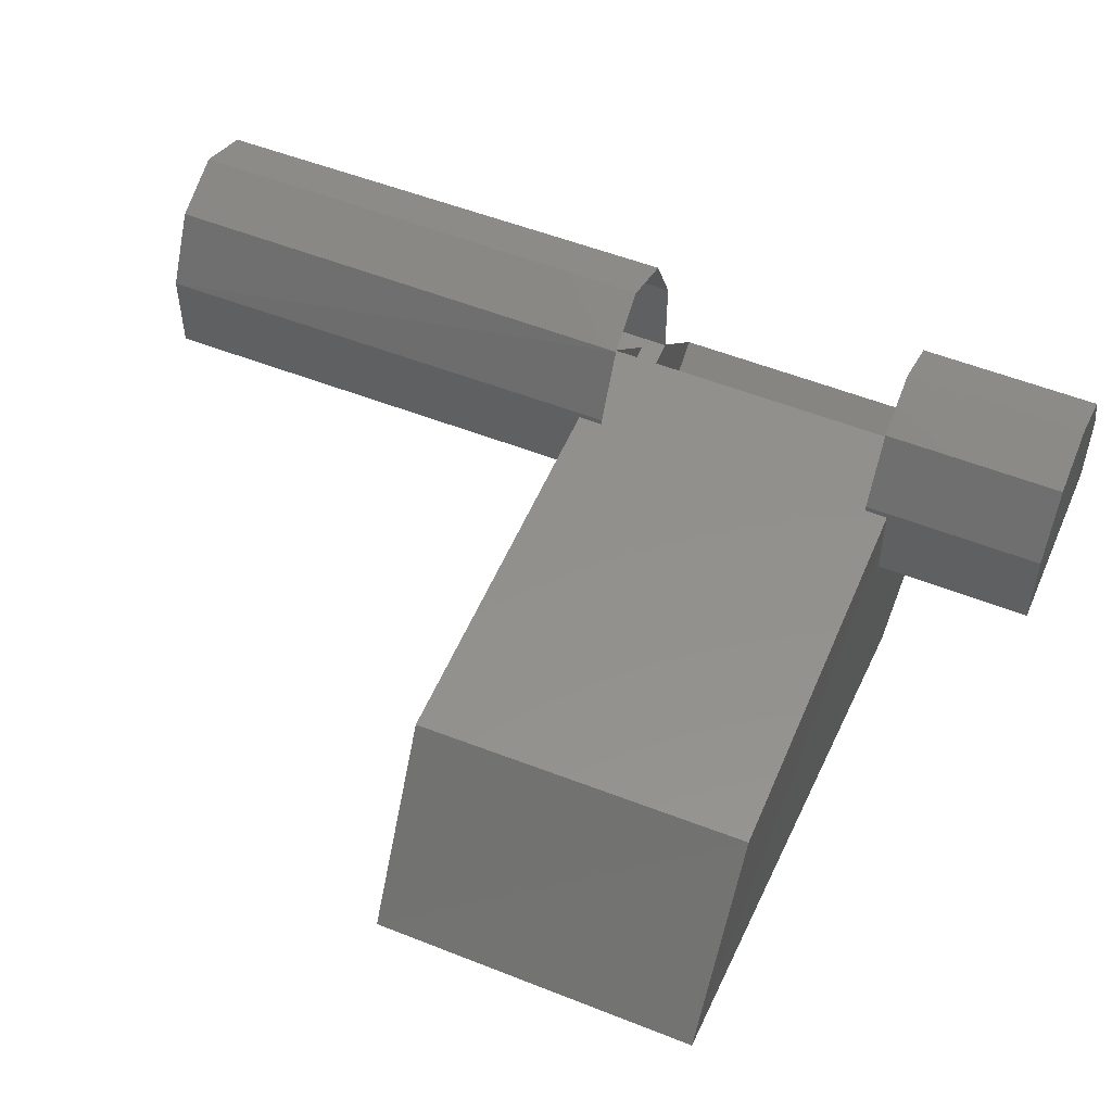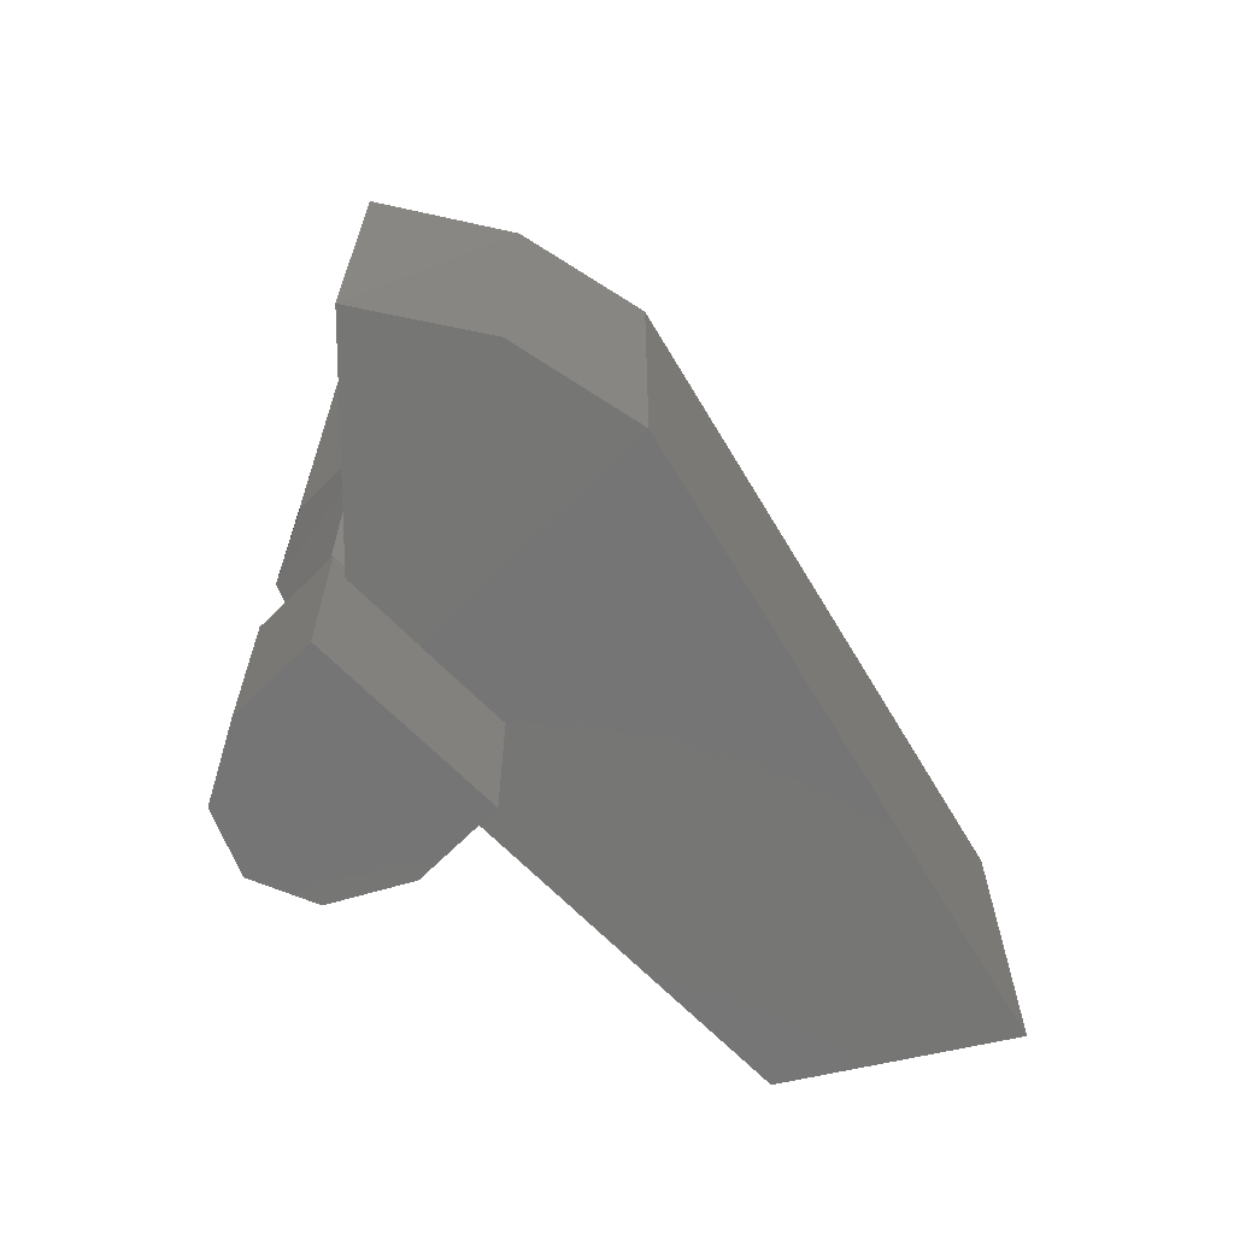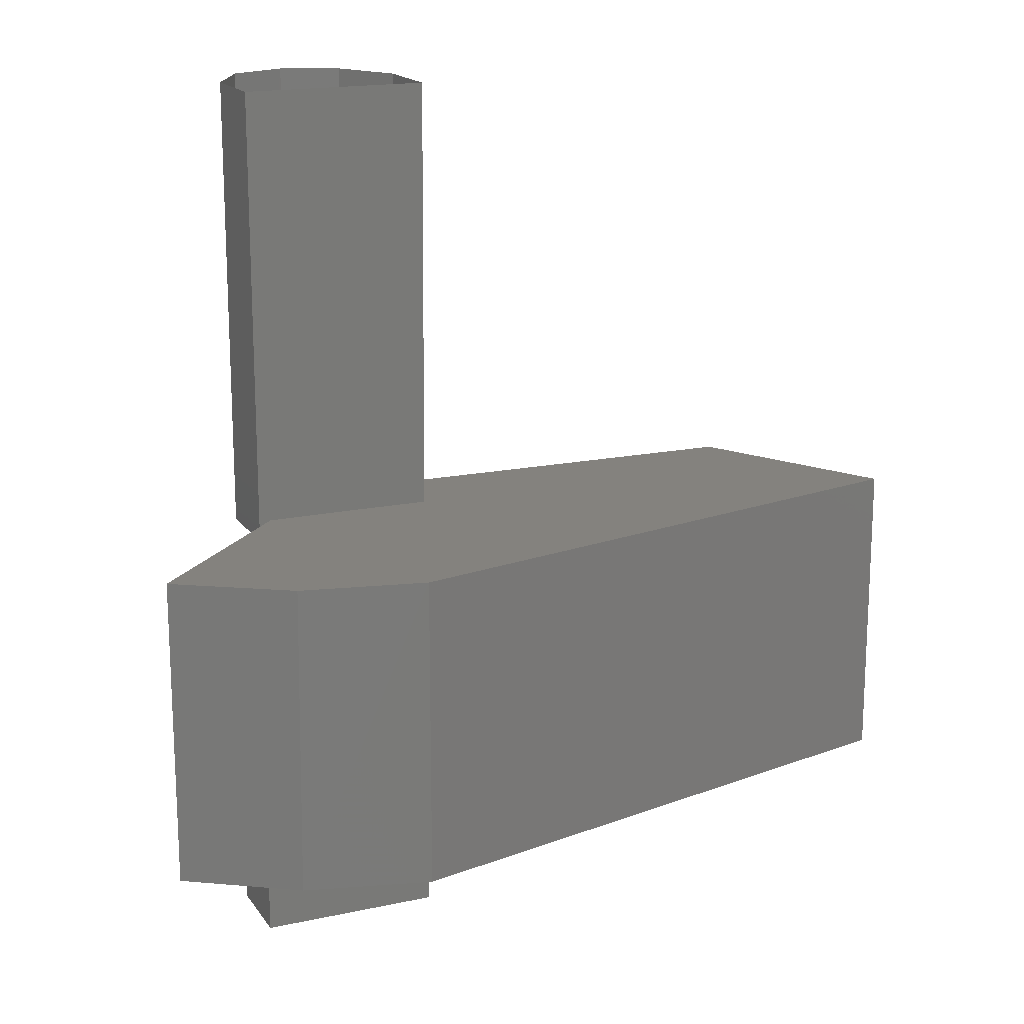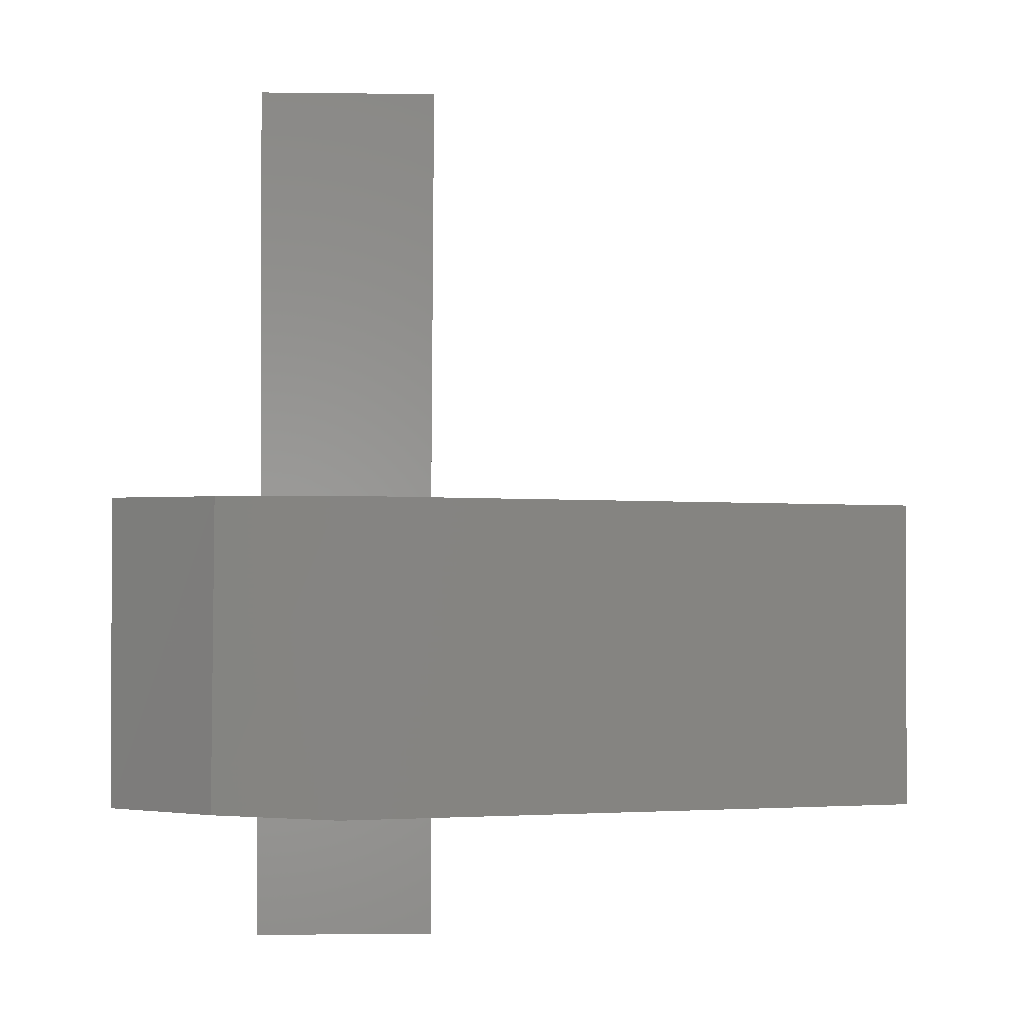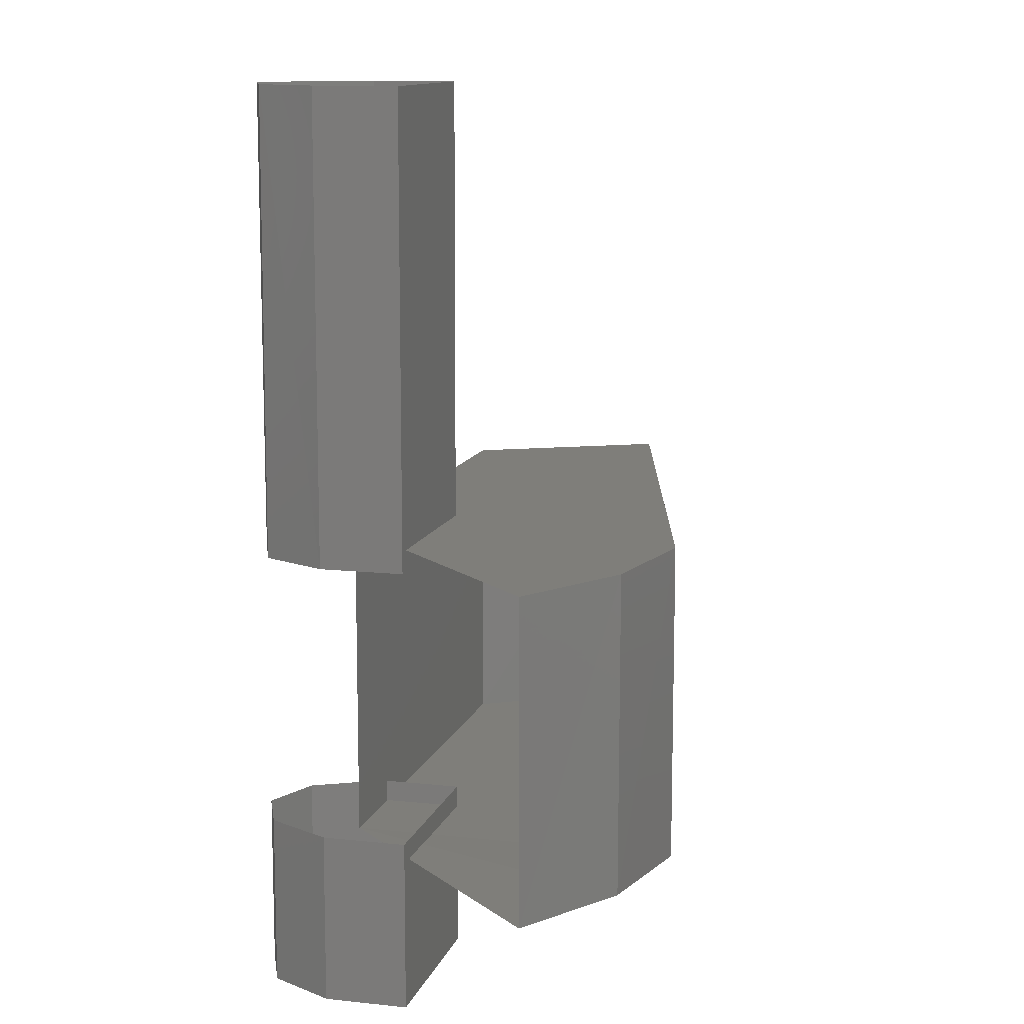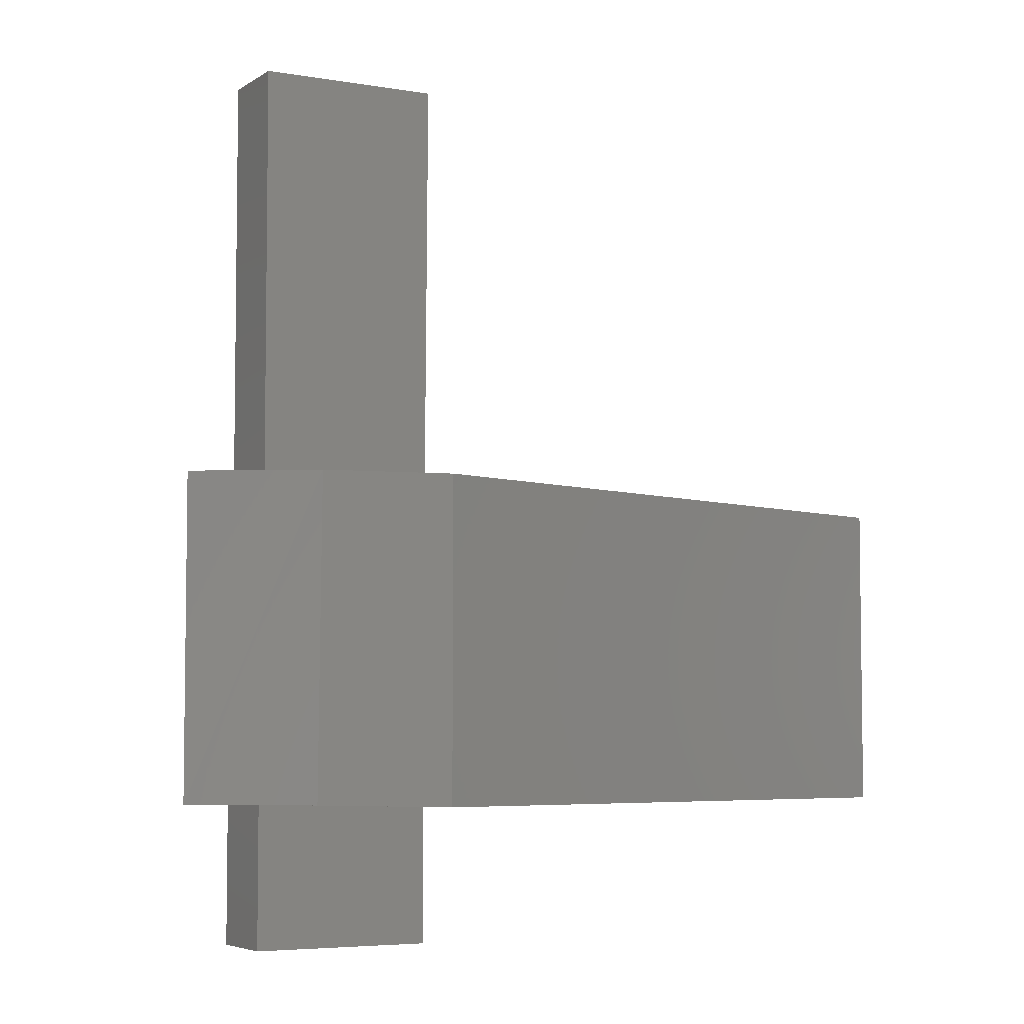
<metadata>
{"format":"stl","ext":"stl","renderer":"f3d","projection":"perspective","resolution":1024,"background":"white","views":[{"elev":53.7,"azim":-67.0,"up":"+Z"},{"elev":-67.8,"azim":134.9,"up":"+Y"},{"elev":17.3,"azim":156.5,"up":"+Y"},{"elev":-1.0,"azim":177.0,"up":"+Y"},{"elev":11.8,"azim":104.9,"up":"+Y"},{"elev":-5.2,"azim":151.5,"up":"+Y"}]}
</metadata>
<code>
# stl→obj: 40 verts, 51 faces
v -2.661 -10.09 -2.52
v -2.666 -9.313 -2.52
v -2.661 -10.09 -2.38
v -2.666 -9.313 -2.38
v -2.606 -10.09 -2.27
v -2.606 -9.313 -2.27
v -2.511 -10.08 -2.23
v -2.511 -9.313 -2.23
v -2.411 -10.08 -2.27
v -2.416 -9.313 -2.27
v -2.356 -10.08 -2.38
v -2.356 -9.313 -2.38
v -2.356 -10.08 -2.52
v -2.356 -9.313 -2.52
v -2.661 -10.82 -2.52
v -2.661 -10.54 -2.52
v -2.661 -10.82 -2.38
v -2.661 -10.54 -2.38
v -2.601 -10.82 -2.27
v -2.601 -10.54 -2.27
v -2.506 -10.82 -2.23
v -2.506 -10.54 -2.23
v -2.411 -10.82 -2.27
v -2.411 -10.54 -2.27
v -2.351 -10.82 -2.38
v -2.351 -10.54 -2.38
v -2.351 -10.82 -2.52
v -2.351 -10.54 -2.52
v -2.506 -10.57 -2.935
v -2.506 -10.05 -2.935
v -2.296 -10.57 -2.89
v -2.301 -10.05 -2.89
v -2.121 -10.57 -2.775
v -2.121 -10.05 -2.775
v -2.506 -10.05 -2.39
v -2.506 -10.57 -2.39
v -3.301 -10.05 -2.39
v -3.296 -10.58 -2.39
v -3.486 -10.58 -2.69
v -3.486 -10.06 -2.69
f 1 2 3
f 2 3 4
f 3 4 5
f 4 5 6
f 5 6 7
f 6 7 8
f 7 8 9
f 8 9 10
f 9 10 11
f 10 11 12
f 11 12 13
f 12 13 14
f 15 16 17
f 16 17 18
f 17 18 19
f 18 19 20
f 19 20 21
f 20 21 22
f 21 22 23
f 22 23 24
f 23 24 25
f 24 25 26
f 25 26 27
f 26 27 28
f 21 19 23
f 19 23 17
f 23 17 25
f 17 25 15
f 25 15 27
f 29 30 31
f 30 31 32
f 31 32 33
f 32 33 34
f 16 15 28
f 15 28 27
f 30 32 35
f 32 35 34
f 2 1 14
f 1 14 13
f 29 36 31
f 36 31 33
f 35 37 36
f 37 36 38
f 29 39 30
f 39 30 40
f 39 40 38
f 40 38 37
f 40 30 37
f 30 37 35
f 29 36 39
f 36 39 38

</code>
